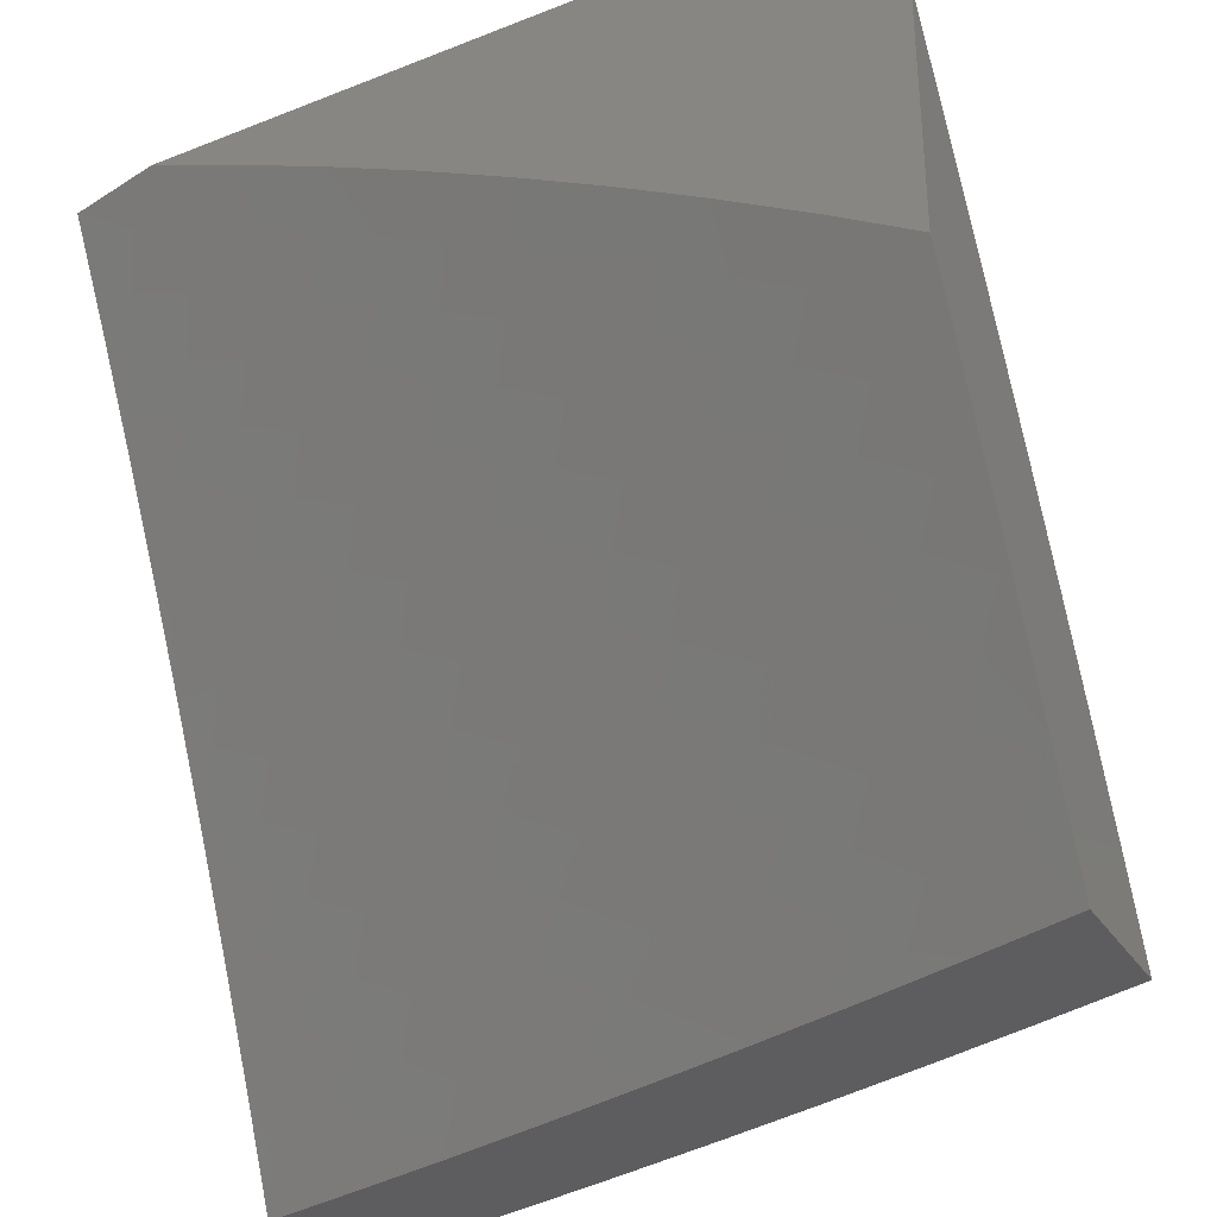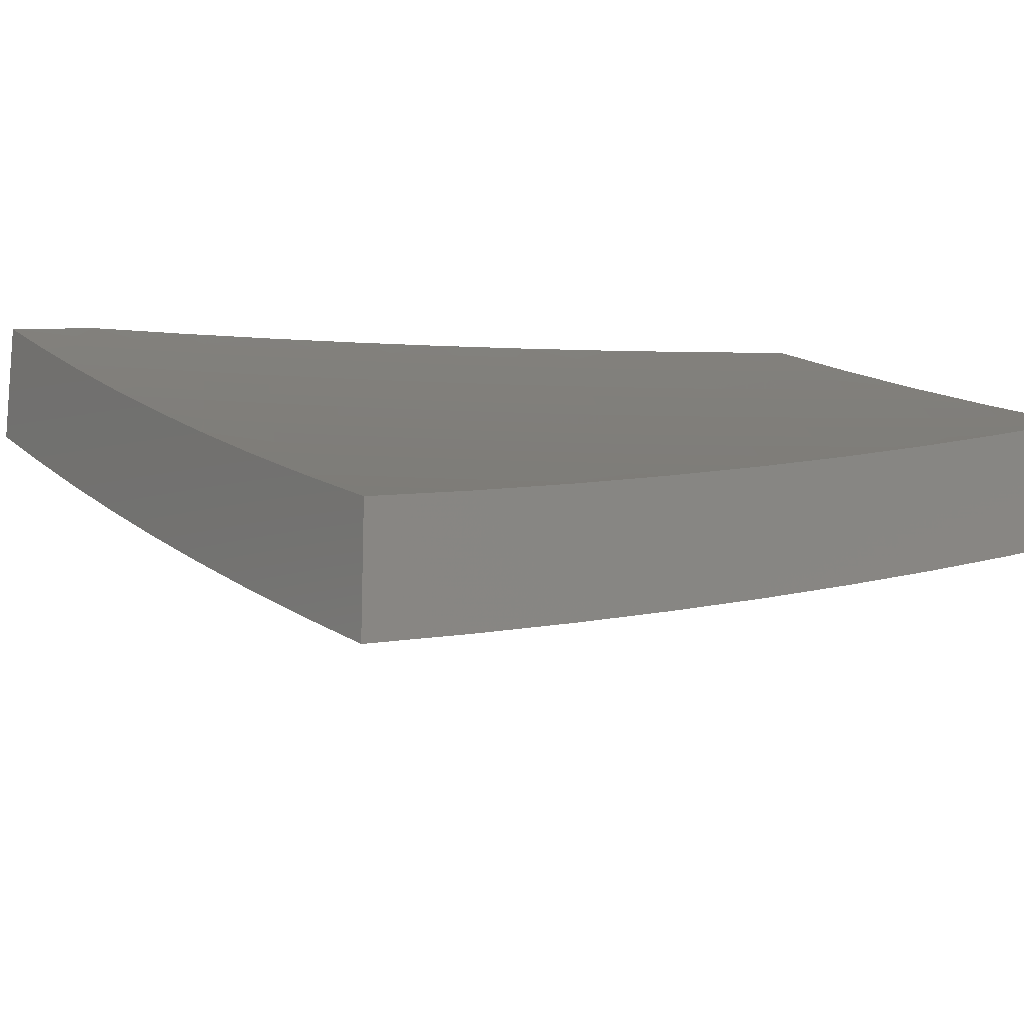
<metadata>
{"format":"stl","ext":"stl","renderer":"f3d","projection":"perspective","resolution":1024,"background":"white","views":[{"elev":-33.2,"azim":28.4,"up":"+Y"},{"elev":-16.0,"azim":-33.1,"up":"+Z"}]}
</metadata>
<code>
# stl→obj: 373 verts, 742 faces
v 2.876 4 -10.45
v 2.905 4.011 -10.43
v 3 4 -10.41
v 2.95 4.073 -10.39
v 3 4.108 -10.36
v 2.995 4.135 -10.35
v 3 4.216 -10.31
v 2.925 4.183 -10.35
v 2.969 4.246 -10.31
v 2.897 4.293 -10.31
v 3 4.323 -10.27
v 2.94 4.356 -10.27
v 2.983 4.419 -10.23
v 2.908 4.466 -10.23
v 3 4.43 -10.21
v 2.95 4.53 -10.18
v 3 4.536 -10.16
v 2.991 4.593 -10.14
v 3 4.642 -10.11
v 2.913 4.641 -10.14
v 2.953 4.704 -10.09
v 2.874 4.751 -10.09
v 2.913 4.815 -10.05
v 2.832 4.861 -10.05
v 2.934 4.89 -10
v 2.867 4.927 -10
v 2.8 4.964 -10
v 2.751 4.905 -10.05
v 2.732 5 -10
v 2.669 4.949 -10.05
v 2.641 5 -10.03
v 2.587 4.99 -10.05
v 2.55 5 -10.05
v 2.552 4.924 -10.09
v 2.471 4.963 -10.09
v 2.518 4.857 -10.14
v 2.437 4.896 -10.14
v 2.483 4.79 -10.18
v 2.404 4.829 -10.18
v 2.448 4.723 -10.23
v 2.37 4.761 -10.23
v 2.413 4.655 -10.27
v 2.336 4.693 -10.27
v 2.378 4.588 -10.31
v 2.302 4.625 -10.31
v 2.343 4.52 -10.35
v 2.268 4.556 -10.35
v 2.308 4.452 -10.39
v 2.234 4.488 -10.39
v 2.273 4.384 -10.43
v 2.2 4.419 -10.43
v 2.237 4.316 -10.47
v 2.165 4.35 -10.47
v 2.202 4.247 -10.51
v 2.131 4.281 -10.51
v 2.166 4.178 -10.55
v 2.097 4.212 -10.55
v 2.13 4.11 -10.59
v 2.062 4.143 -10.59
v 2.095 4.041 -10.63
v 2.027 4.073 -10.63
v 2 4 -10.66
v 2 4.128 -10.61
v 2.837 4.057 -10.43
v 2.752 4 -10.48
v 2.769 4.102 -10.43
v 2.726 4.038 -10.47
v 2.699 4.146 -10.43
v 2.657 4.081 -10.47
v 2.63 4.189 -10.43
v 2.589 4.123 -10.47
v 2.559 4.23 -10.43
v 2.519 4.164 -10.47
v 2.488 4.27 -10.43
v 2.449 4.204 -10.47
v 2.417 4.309 -10.43
v 2.379 4.242 -10.47
v 2.345 4.347 -10.43
v 2.308 4.279 -10.47
v 2.628 4 -10.52
v 2.615 4.016 -10.51
v 2.503 4 -10.55
v 2.548 4.058 -10.51
v 2.479 4.098 -10.51
v 2.439 4.032 -10.55
v 2.378 4 -10.58
v 2.372 4.07 -10.55
v 2.333 4.003 -10.59
v 2.303 4.107 -10.55
v 2.266 4.04 -10.59
v 2.235 4.143 -10.55
v 2.198 4.075 -10.59
v 2.252 4 -10.61
v 2.126 4 -10.64
v 2.161 4.007 -10.63
v 2 4.255 -10.55
v 2.027 4.245 -10.55
v 2.06 4.314 -10.51
v 2 4.381 -10.49
v 2 4.506 -10.44
v 2.021 4.416 -10.47
v 2.093 4.384 -10.47
v 2 4.631 -10.37
v 2.01 4.588 -10.39
v 2.085 4.556 -10.39
v 2.053 4.486 -10.43
v 2.127 4.453 -10.43
v 2.041 4.658 -10.35
v 2 4.755 -10.31
v 2.071 4.728 -10.31
v 2.102 4.798 -10.27
v 2.149 4.695 -10.31
v 2.18 4.764 -10.27
v 2.226 4.66 -10.31
v 2.258 4.729 -10.27
v 2.023 4.83 -10.27
v 2 4.878 -10.25
v 2.053 4.9 -10.23
v 2 5 -10.18
v 2.082 4.969 -10.18
v 2.092 5 -10.16
v 2.163 4.936 -10.18
v 2.184 5 -10.14
v 2.243 4.902 -10.18
v 2.275 4.97 -10.14
v 2.324 4.866 -10.18
v 2.356 4.934 -10.14
v 2.276 5 -10.12
v 2.368 5 -10.1
v 2.459 5 -10.08
v 3 4.851 -10
v 2.993 4.768 -10.05
v 3 4.747 -10.06
v 2.881 4.12 -10.39
v 2.812 4.166 -10.39
v 2.741 4.21 -10.39
v 2.67 4.254 -10.39
v 2.599 4.296 -10.39
v 2.527 4.337 -10.39
v 2.454 4.376 -10.39
v 2.381 4.415 -10.39
v 2.855 4.229 -10.35
v 2.825 4.339 -10.31
v 2.867 4.403 -10.27
v 2.792 4.448 -10.27
v 2.833 4.512 -10.23
v 2.757 4.557 -10.23
v 2.796 4.622 -10.18
v 2.719 4.666 -10.18
v 2.757 4.731 -10.14
v 2.678 4.774 -10.14
v 2.714 4.84 -10.09
v 2.634 4.883 -10.09
v 2.783 4.275 -10.35
v 2.711 4.319 -10.35
v 2.639 4.361 -10.35
v 2.566 4.403 -10.35
v 2.492 4.443 -10.35
v 2.418 4.482 -10.35
v 2.752 4.383 -10.31
v 2.718 4.492 -10.27
v 2.681 4.601 -10.23
v 2.641 4.709 -10.18
v 2.598 4.816 -10.14
v 2.873 4.577 -10.18
v 2.411 4.137 -10.51
v 2.341 4.175 -10.51
v 2.272 4.212 -10.51
v 2.678 4.427 -10.31
v 2.604 4.469 -10.31
v 2.529 4.51 -10.31
v 2.454 4.55 -10.31
v 2.642 4.535 -10.27
v 2.604 4.643 -10.23
v 2.562 4.75 -10.18
v 2.835 4.687 -10.14
v 2.795 4.796 -10.09
v 2.566 4.576 -10.27
v 2.49 4.617 -10.27
v 2.526 4.683 -10.23
v 2.16 4.523 -10.39
v 2.193 4.592 -10.35
v 2.291 4.798 -10.23
v 2.212 4.833 -10.23
v 2.132 4.867 -10.23
v 2.117 4.625 -10.35
v 2.126 4 -10.49
v 2.087 4.026 -10.48
v 2 4 -10.51
v 2.02 4.058 -10.48
v 2 4.128 -10.46
v 2.047 4.113 -10.46
v 2.074 4.167 -10.43
v 2.143 4.134 -10.43
v 2.171 4.188 -10.4
v 2.24 4.153 -10.4
v 2.269 4.207 -10.36
v 2.339 4.17 -10.36
v 2.368 4.223 -10.33
v 2.438 4.185 -10.33
v 2.469 4.237 -10.3
v 2.539 4.197 -10.3
v 2.57 4.249 -10.27
v 2.641 4.207 -10.27
v 2.673 4.258 -10.24
v 2.744 4.215 -10.24
v 2.777 4.265 -10.21
v 2.848 4.22 -10.21
v 2.882 4.27 -10.17
v 2.953 4.223 -10.17
v 2.988 4.272 -10.14
v 3 4.276 -10.13
v 2.915 4.319 -10.14
v 2.949 4.369 -10.1
v 2.843 4.366 -10.14
v 2.875 4.416 -10.1
v 2.769 4.411 -10.14
v 2.801 4.461 -10.1
v 2.695 4.454 -10.14
v 2.726 4.505 -10.1
v 2.62 4.497 -10.14
v 2.65 4.548 -10.1
v 2.545 4.538 -10.14
v 2.574 4.59 -10.1
v 2.469 4.578 -10.14
v 2.497 4.63 -10.1
v 2.393 4.616 -10.14
v 2.42 4.669 -10.1
v 2.316 4.653 -10.14
v 2.343 4.707 -10.1
v 2.239 4.689 -10.14
v 2.265 4.743 -10.1
v 2.162 4.724 -10.14
v 2.187 4.778 -10.1
v 2.084 4.757 -10.14
v 2.108 4.812 -10.1
v 2.006 4.789 -10.14
v 2.029 4.844 -10.1
v 2 4.878 -10.09
v 2.052 4.899 -10.07
v 2.075 4.954 -10.04
v 2.156 4.92 -10.04
v 2.118 5 -10
v 2.232 4.952 -10
v 2.236 4.886 -10.04
v 2.346 4.902 -10
v 2.316 4.85 -10.04
v 2.396 4.813 -10.04
v 2.291 4.797 -10.07
v 2.369 4.76 -10.07
v 2.252 4 -10.46
v 2.182 4.046 -10.46
v 2.115 4.08 -10.46
v 2.378 4 -10.43
v 2.346 4.027 -10.43
v 2.249 4.011 -10.46
v 2.279 4.064 -10.43
v 2.211 4.1 -10.43
v 2.309 4.117 -10.4
v 2.503 4 -10.4
v 2.445 4.041 -10.4
v 2.377 4.08 -10.4
v 2.512 4.002 -10.4
v 2.628 4 -10.37
v 2.612 4.012 -10.36
v 2.645 4.063 -10.33
v 2.545 4.053 -10.36
v 2.577 4.104 -10.33
v 2.476 4.093 -10.36
v 2.508 4.145 -10.33
v 2.408 4.132 -10.36
v 2.713 4.02 -10.33
v 2.753 4 -10.33
v 2.747 4.07 -10.3
v 2.815 4.025 -10.3
v 2.85 4.075 -10.27
v 2.877 4 -10.29
v 2.918 4.028 -10.27
v 3 4 -10.26
v 2.953 4.077 -10.24
v 3 4.138 -10.2
v 2.989 4.126 -10.21
v 2.919 4.174 -10.21
v 2.884 4.124 -10.24
v 2.815 4.17 -10.24
v 2.781 4.12 -10.27
v 2.711 4.164 -10.27
v 2.678 4.113 -10.3
v 2.609 4.156 -10.3
v 3 4.413 -10.07
v 2.982 4.418 -10.07
v 2.908 4.466 -10.07
v 2.832 4.512 -10.07
v 2.757 4.556 -10.07
v 2.68 4.6 -10.07
v 2.603 4.642 -10.07
v 2.526 4.683 -10.07
v 2.448 4.722 -10.07
v 2.94 4.516 -10.04
v 3 4.548 -10
v 2.894 4.613 -10
v 2.787 4.676 -10
v 2.787 4.607 -10.04
v 2.864 4.562 -10.04
v 2.71 4.651 -10.04
v 2.679 4.736 -10
v 2.632 4.694 -10.04
v 2.569 4.794 -10
v 2.554 4.735 -10.04
v 2.475 4.775 -10.04
v 2.458 4.849 -10
v 2 5 -10.03
v 2 4.755 -10.16
v 2.06 4.702 -10.17
v 2 4.631 -10.22
v 2.036 4.648 -10.21
v 2.012 4.593 -10.24
v 2.112 4.615 -10.21
v 2.087 4.56 -10.24
v 2.188 4.581 -10.21
v 2.162 4.527 -10.24
v 2.263 4.546 -10.21
v 2.236 4.492 -10.24
v 2.338 4.51 -10.21
v 2.31 4.456 -10.24
v 2.412 4.472 -10.21
v 2.384 4.419 -10.24
v 2.486 4.433 -10.21
v 2.457 4.381 -10.24
v 2.56 4.393 -10.21
v 2.53 4.341 -10.24
v 2.633 4.352 -10.21
v 2.602 4.3 -10.24
v 2.705 4.309 -10.21
v 2 4.506 -10.28
v 2.062 4.506 -10.27
v 2.037 4.451 -10.3
v 2 4.381 -10.34
v 2.012 4.396 -10.33
v 2.084 4.364 -10.33
v 2.11 4.418 -10.3
v 2.182 4.384 -10.3
v 2.209 4.438 -10.27
v 2.282 4.403 -10.27
v 2.058 4.309 -10.36
v 2 4.255 -10.4
v 2.032 4.254 -10.4
v 2.005 4.199 -10.43
v 2.101 4.222 -10.4
v 2.29 4.6 -10.17
v 2.365 4.563 -10.17
v 2.441 4.525 -10.17
v 2.516 4.486 -10.17
v 2.59 4.445 -10.17
v 2.664 4.403 -10.17
v 2.737 4.36 -10.17
v 2.81 4.315 -10.17
v 2.214 4.635 -10.17
v 2.137 4.67 -10.17
v 2.136 4.473 -10.27
v 2.156 4.33 -10.33
v 2.255 4.349 -10.3
v 2.227 4.296 -10.33
v 2.326 4.313 -10.3
v 2.298 4.26 -10.33
v 2.398 4.276 -10.3
v 2.129 4.276 -10.36
v 2.199 4.242 -10.36
v 2.355 4.366 -10.27
v 2.427 4.328 -10.27
v 2.499 4.289 -10.27
v 2.211 4.832 -10.07
v 2.132 4.866 -10.07
f 1 2 3
f 3 2 4
f 3 4 5
f 5 4 6
f 5 6 7
f 7 6 8
f 7 8 9
f 9 8 10
f 9 10 11
f 11 10 12
f 11 12 13
f 13 12 14
f 13 14 15
f 15 14 16
f 15 16 17
f 17 16 18
f 17 18 19
f 19 18 20
f 19 20 21
f 21 20 22
f 21 22 23
f 23 22 24
f 23 24 25
f 25 24 26
f 26 24 27
f 27 24 28
f 27 28 29
f 29 28 30
f 29 30 31
f 31 30 32
f 31 32 33
f 33 32 34
f 33 34 35
f 35 34 36
f 35 36 37
f 37 36 38
f 37 38 39
f 39 38 40
f 39 40 41
f 41 40 42
f 41 42 43
f 43 42 44
f 43 44 45
f 45 44 46
f 45 46 47
f 47 46 48
f 47 48 49
f 49 48 50
f 49 50 51
f 51 50 52
f 51 52 53
f 53 52 54
f 53 54 55
f 55 54 56
f 55 56 57
f 57 56 58
f 57 58 59
f 59 58 60
f 59 60 61
f 61 60 62
f 61 62 63
f 2 1 64
f 64 1 65
f 64 65 66
f 66 65 67
f 66 67 68
f 68 67 69
f 68 69 70
f 70 69 71
f 70 71 72
f 72 71 73
f 72 73 74
f 74 73 75
f 74 75 76
f 76 75 77
f 76 77 78
f 78 77 79
f 78 79 50
f 50 79 52
f 65 80 67
f 67 80 69
f 69 80 81
f 81 80 82
f 81 82 83
f 83 82 84
f 83 84 73
f 73 84 75
f 84 82 85
f 85 82 86
f 85 86 87
f 87 86 88
f 87 88 89
f 89 88 90
f 89 90 91
f 91 90 92
f 91 92 56
f 56 92 58
f 86 93 88
f 88 93 90
f 94 95 93
f 93 95 92
f 93 92 90
f 95 94 60
f 60 94 62
f 61 63 59
f 59 63 96
f 59 96 57
f 57 96 97
f 57 97 98
f 98 97 96
f 98 96 99
f 100 101 99
f 99 101 102
f 99 102 98
f 98 102 55
f 98 55 57
f 103 104 100
f 100 104 105
f 100 105 106
f 106 105 107
f 106 107 102
f 102 107 53
f 102 53 55
f 104 103 108
f 108 103 109
f 108 109 110
f 110 109 111
f 110 111 112
f 112 111 113
f 112 113 114
f 114 113 115
f 114 115 45
f 45 115 43
f 111 109 116
f 116 109 117
f 116 117 118
f 118 117 119
f 118 119 120
f 120 119 121
f 120 121 122
f 122 121 123
f 122 123 124
f 124 123 125
f 124 125 126
f 126 125 127
f 126 127 39
f 39 127 37
f 123 128 125
f 125 128 129
f 125 129 127
f 127 129 35
f 127 35 37
f 129 130 35
f 35 130 33
f 25 131 23
f 23 131 132
f 23 132 21
f 21 132 133
f 21 133 19
f 131 133 132
f 15 11 13
f 11 7 9
f 8 6 4
f 4 2 134
f 134 2 64
f 134 64 135
f 135 64 66
f 135 66 136
f 136 66 68
f 136 68 137
f 137 68 70
f 137 70 138
f 138 70 72
f 138 72 139
f 139 72 74
f 139 74 140
f 140 74 76
f 140 76 141
f 141 76 78
f 141 78 48
f 48 78 50
f 4 134 8
f 8 134 142
f 8 142 10
f 10 142 143
f 10 143 144
f 144 143 145
f 144 145 146
f 146 145 147
f 146 147 148
f 148 147 149
f 148 149 150
f 150 149 151
f 150 151 152
f 152 151 153
f 152 153 30
f 30 153 32
f 142 134 135
f 142 135 154
f 154 135 136
f 154 136 155
f 155 136 137
f 155 137 156
f 156 137 138
f 156 138 157
f 157 138 139
f 157 139 158
f 158 139 140
f 158 140 159
f 159 140 141
f 159 141 46
f 46 141 48
f 14 12 144
f 144 12 10
f 71 69 81
f 142 154 143
f 143 154 160
f 143 160 145
f 145 160 161
f 145 161 147
f 147 161 162
f 147 162 149
f 149 162 163
f 149 163 151
f 151 163 164
f 151 164 153
f 153 164 34
f 153 34 32
f 160 154 155
f 144 146 14
f 14 146 165
f 14 165 16
f 16 165 20
f 16 20 18
f 84 85 166
f 166 85 87
f 166 87 167
f 167 87 89
f 167 89 168
f 168 89 91
f 168 91 54
f 54 91 56
f 83 73 71
f 160 155 169
f 169 155 156
f 169 156 170
f 170 156 157
f 170 157 171
f 171 157 158
f 171 158 172
f 172 158 159
f 172 159 44
f 44 159 46
f 160 169 161
f 161 169 173
f 161 173 162
f 162 173 174
f 162 174 163
f 163 174 175
f 163 175 164
f 164 175 36
f 164 36 34
f 173 169 170
f 165 146 148
f 20 165 176
f 176 165 148
f 176 148 150
f 20 176 22
f 22 176 177
f 22 177 24
f 24 177 28
f 177 176 150
f 81 83 71
f 77 75 166
f 166 75 84
f 77 166 167
f 173 170 178
f 178 170 171
f 178 171 179
f 179 171 172
f 179 172 42
f 42 172 44
f 28 177 152
f 152 177 150
f 79 77 167
f 79 167 168
f 173 178 174
f 174 178 180
f 174 180 175
f 175 180 38
f 175 38 36
f 180 178 179
f 30 28 152
f 92 95 58
f 58 95 60
f 79 168 52
f 52 168 54
f 180 179 40
f 40 179 42
f 40 38 180
f 53 107 51
f 51 107 181
f 51 181 49
f 49 181 182
f 49 182 47
f 47 182 114
f 47 114 45
f 126 39 41
f 41 43 183
f 183 43 115
f 183 115 184
f 184 115 113
f 184 113 185
f 185 113 111
f 185 111 118
f 118 111 116
f 107 105 181
f 181 105 186
f 181 186 182
f 182 186 112
f 182 112 114
f 124 126 183
f 183 126 41
f 124 183 184
f 100 106 101
f 101 106 102
f 110 112 186
f 104 108 105
f 105 108 186
f 108 110 186
f 122 124 184
f 122 184 185
f 120 122 185
f 120 185 118
f 187 188 189
f 189 188 190
f 189 190 191
f 191 190 192
f 191 192 193
f 193 192 194
f 193 194 195
f 195 194 196
f 195 196 197
f 197 196 198
f 197 198 199
f 199 198 200
f 199 200 201
f 201 200 202
f 201 202 203
f 203 202 204
f 203 204 205
f 205 204 206
f 205 206 207
f 207 206 208
f 207 208 209
f 209 208 210
f 209 210 211
f 211 210 212
f 211 212 213
f 213 212 214
f 213 214 215
f 215 214 216
f 215 216 217
f 217 216 218
f 217 218 219
f 219 218 220
f 219 220 221
f 221 220 222
f 221 222 223
f 223 222 224
f 223 224 225
f 225 224 226
f 225 226 227
f 227 226 228
f 227 228 229
f 229 228 230
f 229 230 231
f 231 230 232
f 231 232 233
f 233 232 234
f 233 234 235
f 235 234 236
f 235 236 237
f 237 236 238
f 237 238 239
f 239 238 240
f 239 240 241
f 241 240 242
f 241 242 243
f 243 242 244
f 244 242 245
f 244 245 246
f 246 245 247
f 246 247 248
f 248 247 249
f 248 249 250
f 250 249 232
f 250 232 230
f 251 252 187
f 187 252 253
f 187 253 188
f 188 253 190
f 254 255 251
f 251 255 256
f 251 256 252
f 252 256 257
f 252 257 258
f 258 257 259
f 258 259 196
f 196 259 198
f 260 261 254
f 254 261 262
f 254 262 255
f 255 262 257
f 255 257 256
f 261 260 263
f 263 260 264
f 263 264 265
f 265 264 266
f 265 266 267
f 267 266 268
f 267 268 269
f 269 268 270
f 269 270 271
f 271 270 200
f 271 200 198
f 266 264 272
f 272 264 273
f 272 273 274
f 274 273 275
f 274 275 276
f 276 275 277
f 276 277 278
f 278 277 279
f 278 279 280
f 280 279 281
f 280 281 282
f 282 281 283
f 282 283 284
f 284 283 285
f 284 285 286
f 286 285 287
f 286 287 288
f 288 287 289
f 288 289 268
f 268 289 270
f 273 277 275
f 283 281 210
f 210 281 212
f 212 290 214
f 214 290 291
f 214 291 216
f 216 291 292
f 216 292 218
f 218 292 293
f 218 293 220
f 220 293 294
f 220 294 222
f 222 294 295
f 222 295 224
f 224 295 296
f 224 296 226
f 226 296 297
f 226 297 228
f 228 297 298
f 228 298 230
f 230 298 250
f 291 290 299
f 299 290 300
f 299 300 301
f 302 303 301
f 301 303 304
f 301 304 299
f 299 304 293
f 299 293 292
f 303 302 305
f 305 302 306
f 305 306 307
f 307 306 308
f 307 308 309
f 309 308 310
f 309 310 298
f 298 310 250
f 308 311 310
f 310 311 248
f 310 248 250
f 311 246 248
f 243 312 241
f 241 312 239
f 239 313 237
f 237 313 235
f 235 313 314
f 314 313 315
f 314 315 316
f 316 315 317
f 316 317 318
f 318 317 319
f 318 319 320
f 320 319 321
f 320 321 322
f 322 321 323
f 322 323 324
f 324 323 325
f 324 325 326
f 326 325 327
f 326 327 328
f 328 327 329
f 328 329 330
f 330 329 331
f 330 331 332
f 332 331 333
f 332 333 334
f 334 333 205
f 334 205 207
f 315 335 317
f 317 335 336
f 317 336 319
f 319 336 321
f 336 335 337
f 337 335 338
f 337 338 339
f 339 338 340
f 339 340 341
f 341 340 342
f 341 342 343
f 343 342 344
f 343 344 325
f 325 344 327
f 340 338 345
f 345 338 346
f 345 346 347
f 347 346 348
f 347 348 349
f 349 348 193
f 349 193 195
f 346 191 348
f 348 191 193
f 229 350 227
f 227 350 351
f 227 351 225
f 225 351 352
f 225 352 223
f 223 352 353
f 223 353 221
f 221 353 354
f 221 354 219
f 219 354 355
f 219 355 217
f 217 355 356
f 217 356 215
f 215 356 357
f 215 357 213
f 213 357 209
f 213 209 211
f 350 322 351
f 351 322 324
f 351 324 352
f 352 324 326
f 352 326 353
f 353 326 328
f 353 328 354
f 354 328 330
f 354 330 355
f 355 330 332
f 355 332 356
f 356 332 334
f 356 334 357
f 357 334 207
f 357 207 209
f 350 229 358
f 358 229 231
f 358 231 359
f 359 231 233
f 359 233 314
f 314 233 235
f 322 350 320
f 320 350 358
f 320 358 318
f 318 358 359
f 318 359 316
f 316 359 314
f 325 323 343
f 343 323 360
f 343 360 341
f 341 360 337
f 341 337 339
f 360 323 321
f 342 361 362
f 362 361 363
f 362 363 364
f 364 363 365
f 364 365 366
f 366 365 199
f 366 199 201
f 361 367 363
f 363 367 368
f 363 368 365
f 365 368 197
f 365 197 199
f 342 340 361
f 361 340 345
f 361 345 367
f 367 345 347
f 367 347 349
f 367 349 368
f 368 349 195
f 368 195 197
f 194 192 253
f 253 192 190
f 252 258 253
f 253 258 194
f 258 196 194
f 342 362 344
f 344 362 369
f 344 369 327
f 327 369 329
f 369 362 364
f 309 298 297
f 369 364 370
f 370 364 366
f 370 366 371
f 371 366 201
f 371 201 203
f 307 309 297
f 307 297 296
f 307 296 305
f 305 296 295
f 305 295 303
f 303 295 294
f 303 294 304
f 304 294 293
f 329 370 331
f 331 370 371
f 331 371 333
f 333 371 203
f 333 203 205
f 370 329 369
f 198 259 271
f 271 259 262
f 271 262 269
f 269 262 261
f 269 261 267
f 267 261 263
f 267 263 265
f 259 257 262
f 202 200 270
f 204 202 289
f 289 202 270
f 288 268 266
f 206 204 287
f 287 204 289
f 299 292 291
f 208 206 285
f 285 206 287
f 272 274 266
f 266 274 288
f 288 274 286
f 286 274 276
f 286 276 284
f 284 276 280
f 284 280 282
f 210 208 283
f 283 208 285
f 278 280 276
f 234 232 249
f 249 247 372
f 372 247 245
f 372 245 373
f 373 245 242
f 373 242 240
f 337 360 336
f 336 360 321
f 373 236 372
f 372 236 234
f 372 234 249
f 240 238 373
f 373 238 236
f 29 31 243
f 243 31 33
f 243 33 130
f 130 129 243
f 243 129 312
f 312 129 128
f 312 128 123
f 123 121 312
f 312 121 119
f 312 119 239
f 239 119 117
f 239 117 313
f 313 117 109
f 313 109 315
f 315 109 103
f 315 103 335
f 335 103 100
f 335 100 338
f 338 100 99
f 338 99 346
f 346 99 96
f 346 96 191
f 191 96 63
f 191 63 189
f 189 63 62
f 62 94 189
f 189 94 93
f 189 93 187
f 187 93 86
f 187 86 251
f 251 86 82
f 251 82 254
f 254 82 80
f 254 80 260
f 260 80 65
f 260 65 264
f 264 65 1
f 264 1 273
f 273 1 3
f 273 3 277
f 277 3 279
f 25 306 131
f 131 306 302
f 131 302 301
f 306 25 308
f 308 25 26
f 308 26 27
f 308 27 311
f 311 27 29
f 311 29 246
f 246 29 244
f 244 29 243
f 301 300 131
f 3 5 279
f 279 5 7
f 279 7 281
f 281 7 11
f 281 11 212
f 212 11 15
f 212 15 17
f 212 17 290
f 290 17 19
f 290 19 300
f 300 19 133
f 300 133 131

</code>
